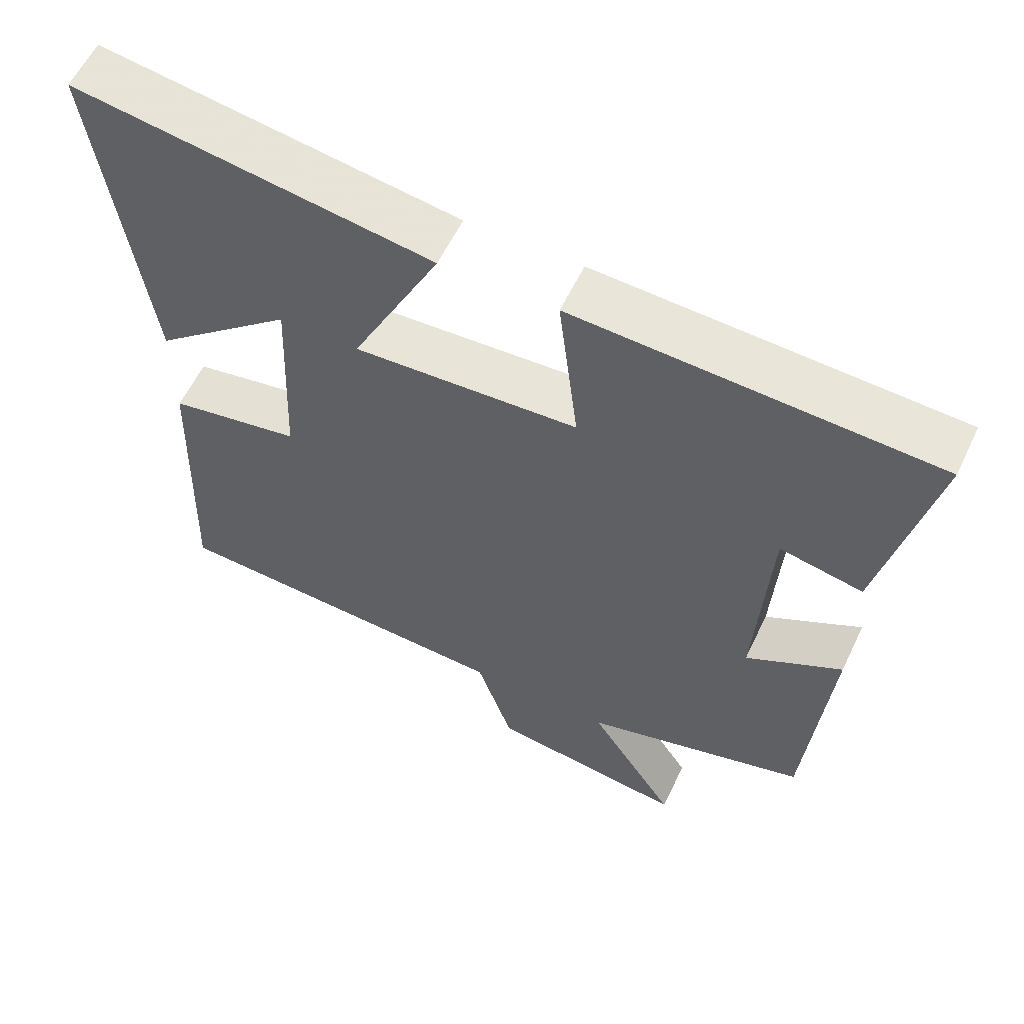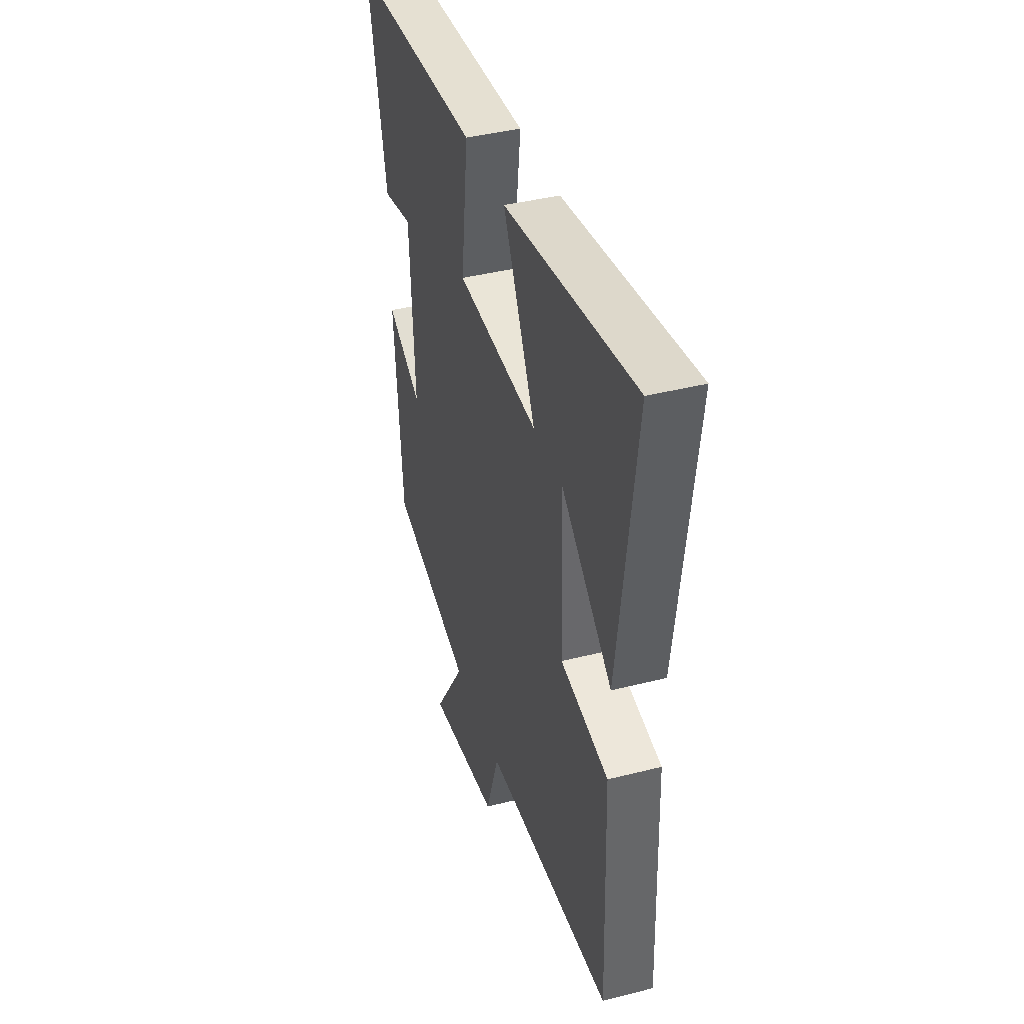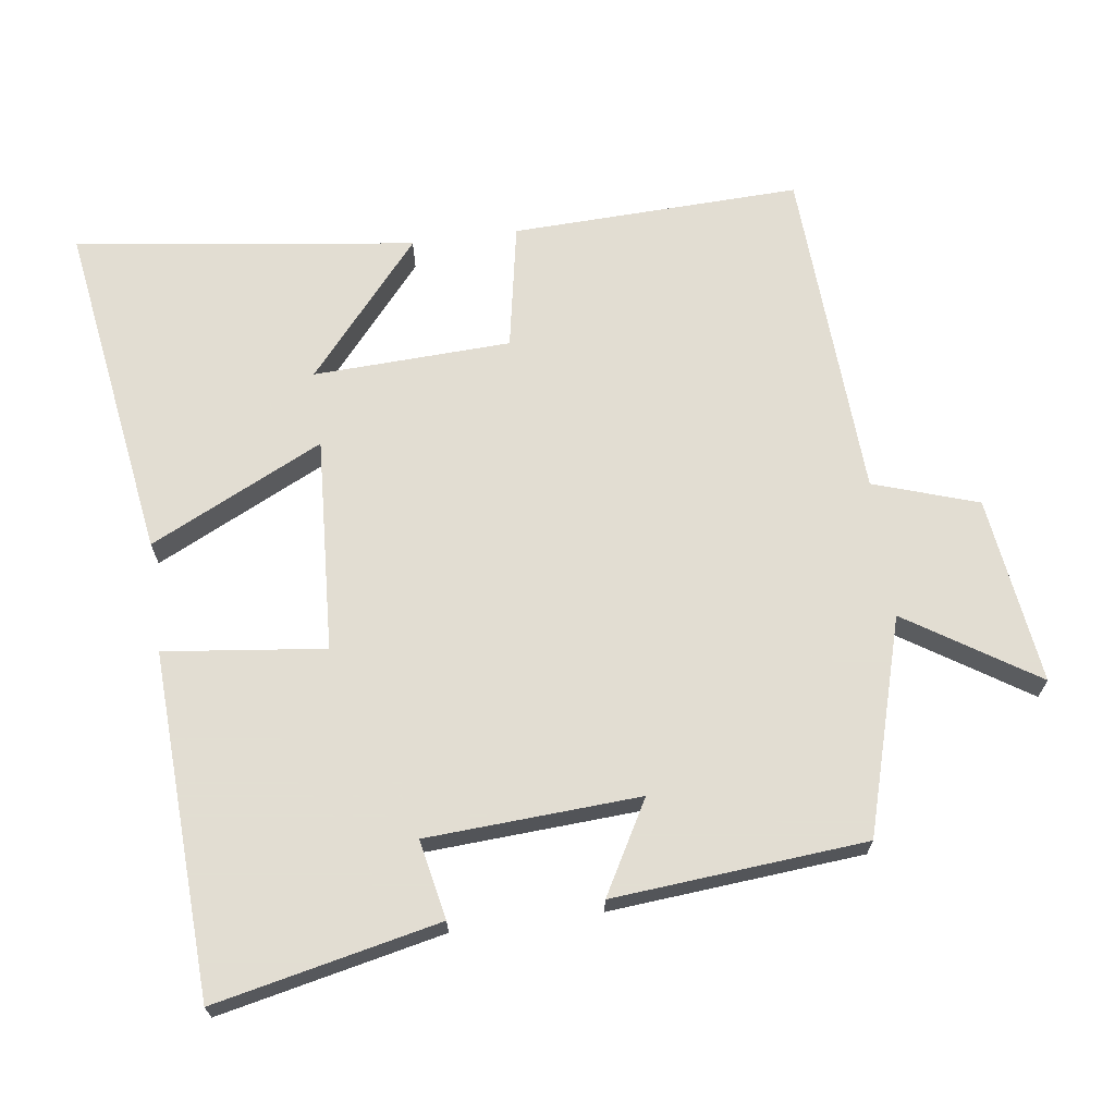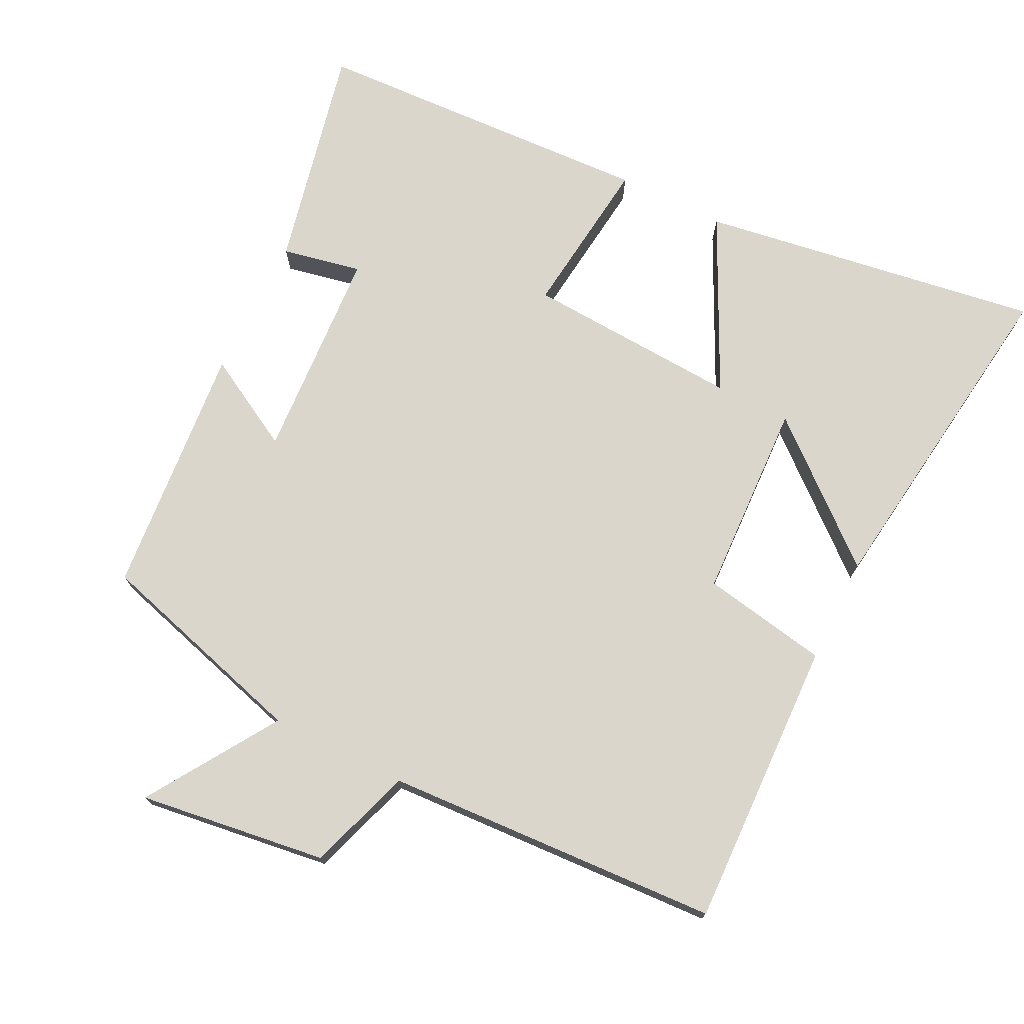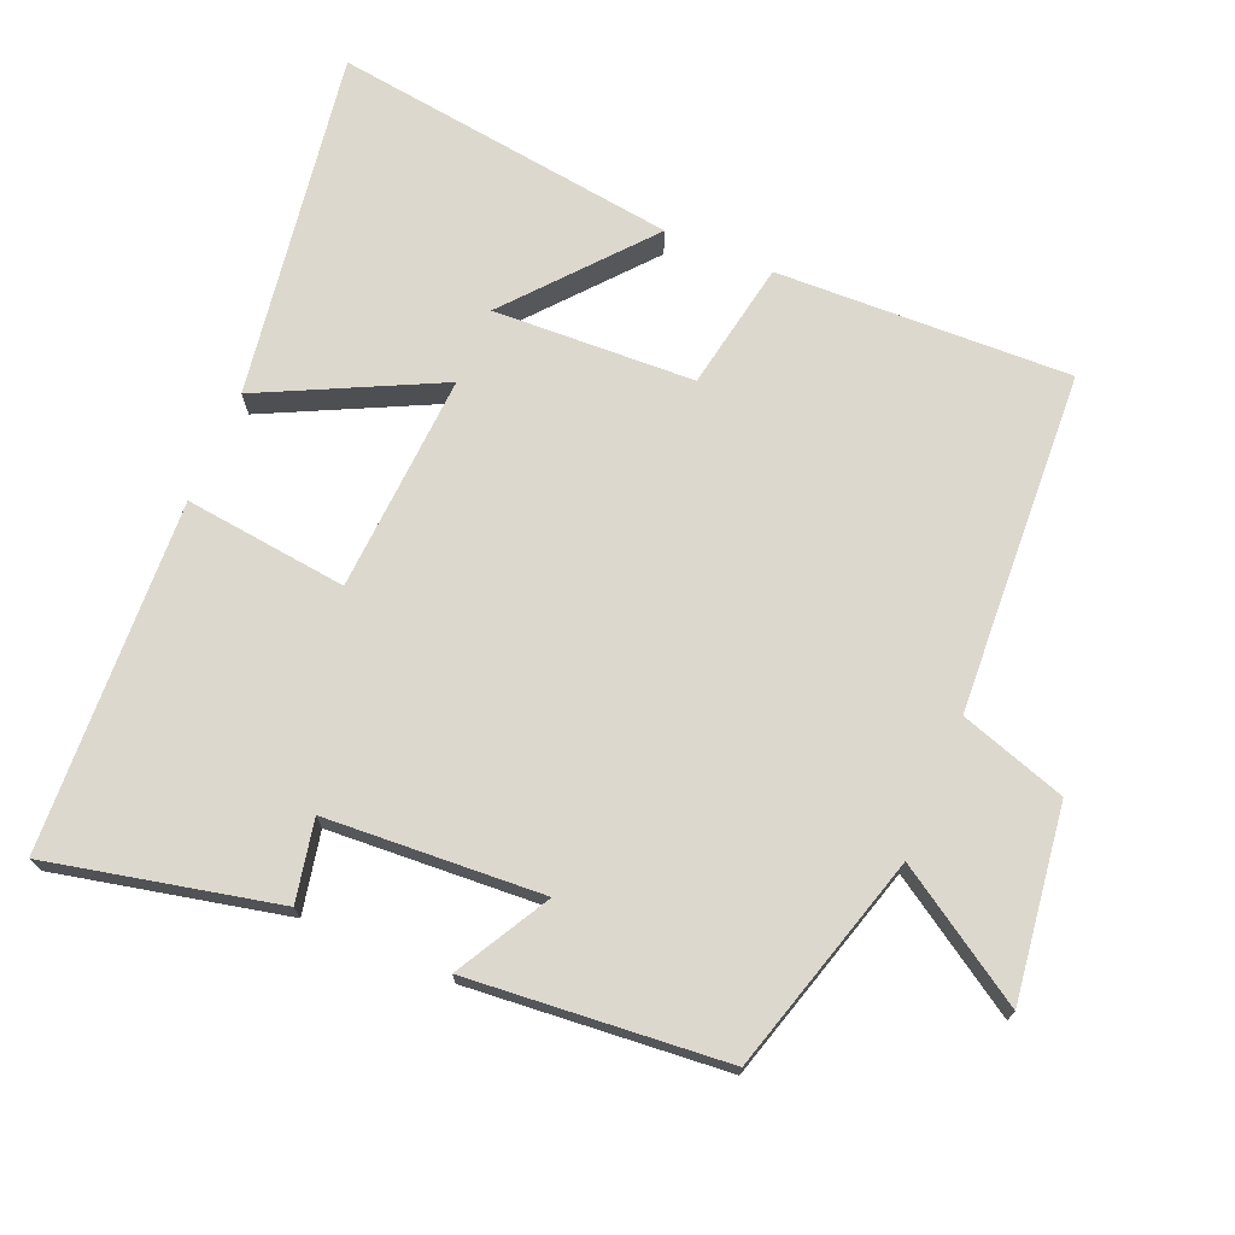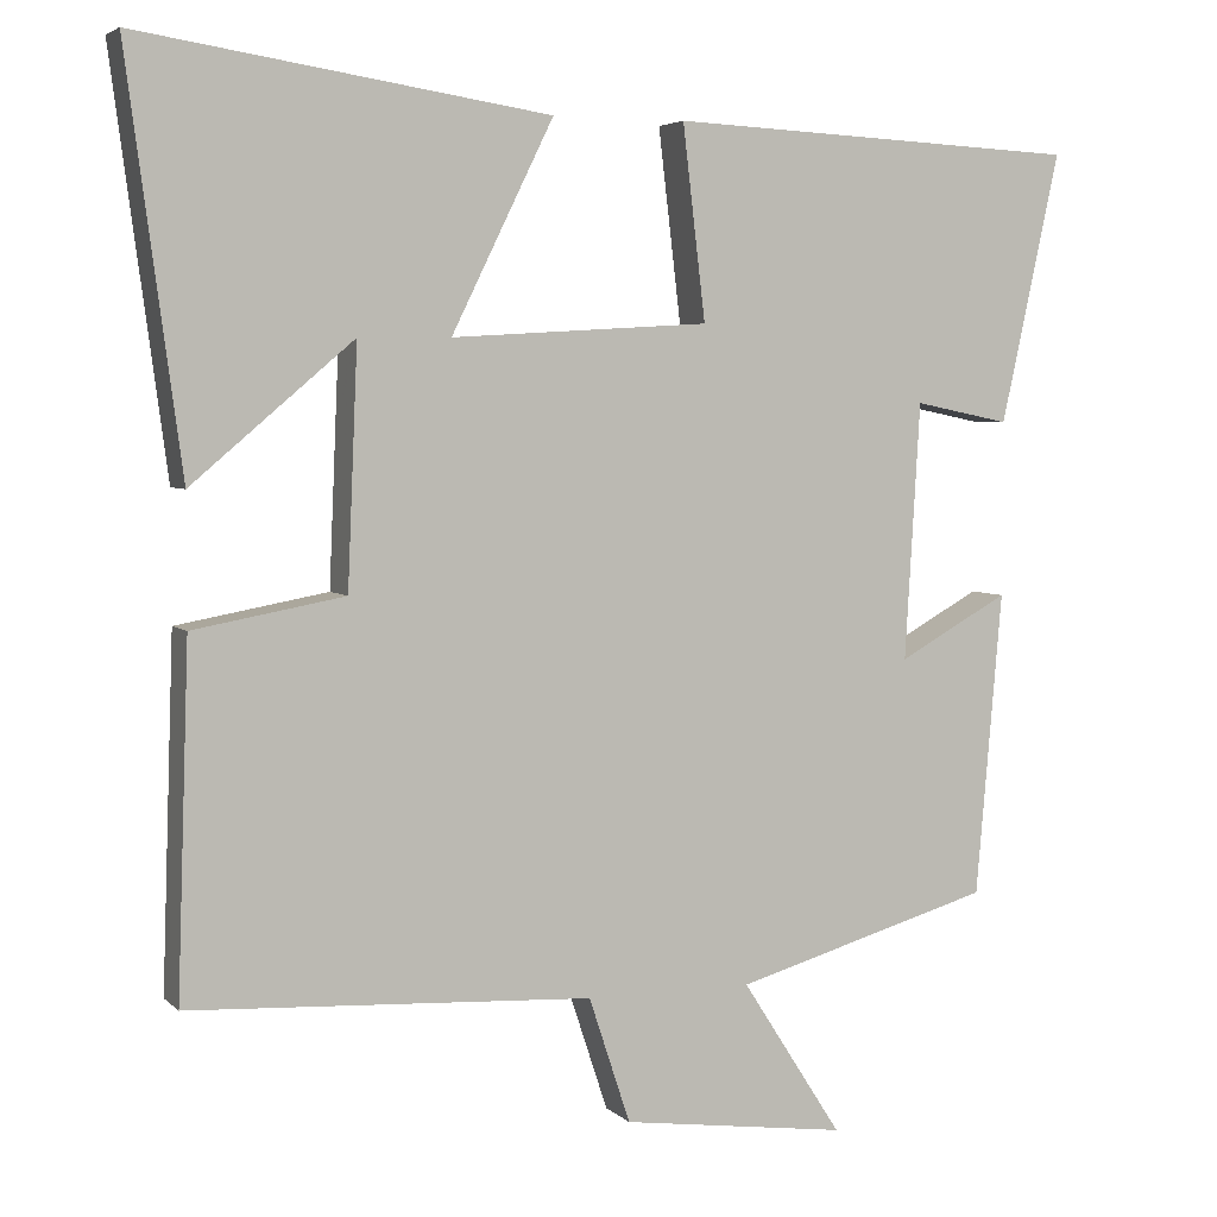
<metadata>
{"format":"obj","ext":"obj","renderer":"f3d","projection":"perspective","resolution":1024,"background":"white","views":[{"elev":58.7,"azim":25.4,"up":"+Z"},{"elev":40.6,"azim":-107.3,"up":"+Z"},{"elev":68.1,"azim":82.3,"up":"+Y"},{"elev":73.9,"azim":-153.6,"up":"+Y"},{"elev":72.2,"azim":112.8,"up":"+Y"},{"elev":4.3,"azim":-22.2,"up":"+Z"}]}
</metadata>
<code>
v 0.469 0.07 -0.411
v 0.163 0.07 -0.5
v 0.282 0.07 -0.685
v 0.014 0.07 -0.649
v -0.035 0.07 -0.5
v -0.514 0.07 -0.475
v -0.5 0.07 -0.063
v -0.32 0.07 -0.03
v -0.308 0.07 0.252
v -0.5 0.07 0.089
v -0.565 0.07 0.574
v -0.078 0.07 0.5
v -0.199 0.07 0.253
v 0.107 0.07 0.271
v 0.08 0.07 0.5
v 0.57 0.07 0.477
v 0.5 0.07 0.157
v 0.387 0.07 0.18
v 0.369 0.07 -0.124
v 0.5 0.07 -0.051
v 0.469 0 -0.411
v 0.163 0 -0.5
v 0.282 0 -0.685
v 0.014 0 -0.649
v -0.035 0 -0.5
v -0.514 0 -0.475
v -0.5 0 -0.063
v -0.32 0 -0.03
v -0.308 0 0.252
v -0.5 0 0.089
v -0.565 0 0.574
v -0.078 0 0.5
v -0.199 0 0.253
v 0.107 0 0.271
v 0.08 0 0.5
v 0.57 0 0.477
v 0.5 0 0.157
v 0.387 0 0.18
v 0.369 0 -0.124
v 0.5 0 -0.051
f 19 20 1 2
f 18 19 2
f 15 16 17 18
f 14 15 18
f 13 14 18 2
f 11 12 13
f 9 10 11
f 9 11 13
f 8 9 13 2
f 5 6 7 8
f 2 3 4 5
f 2 5 8
f 22 21 40 39
f 22 39 38
f 38 37 36 35
f 38 35 34
f 22 38 34 33
f 33 32 31
f 31 30 29
f 33 31 29
f 22 33 29 28
f 28 27 26 25
f 25 24 23 22
f 28 25 22
f 1 21 22 2
f 2 22 23 3
f 3 23 24 4
f 4 24 25 5
f 5 25 26 6
f 6 26 27 7
f 7 27 28 8
f 8 28 29 9
f 9 29 30 10
f 10 30 31 11
f 11 31 32 12
f 12 32 33 13
f 13 33 34 14
f 14 34 35 15
f 15 35 36 16
f 16 36 37 17
f 17 37 38 18
f 18 38 39 19
f 19 39 40 20
f 20 40 21 1

</code>
